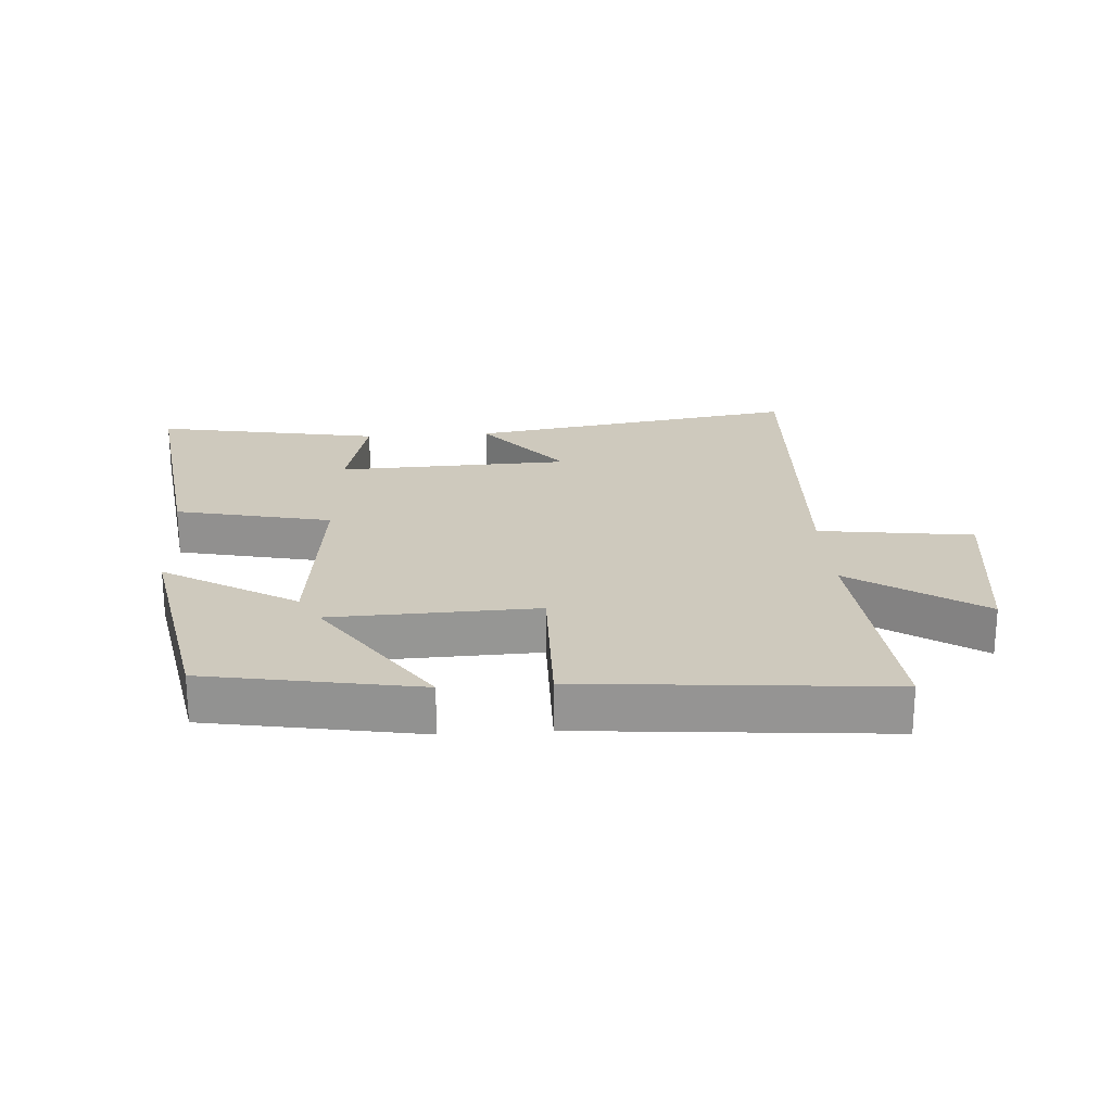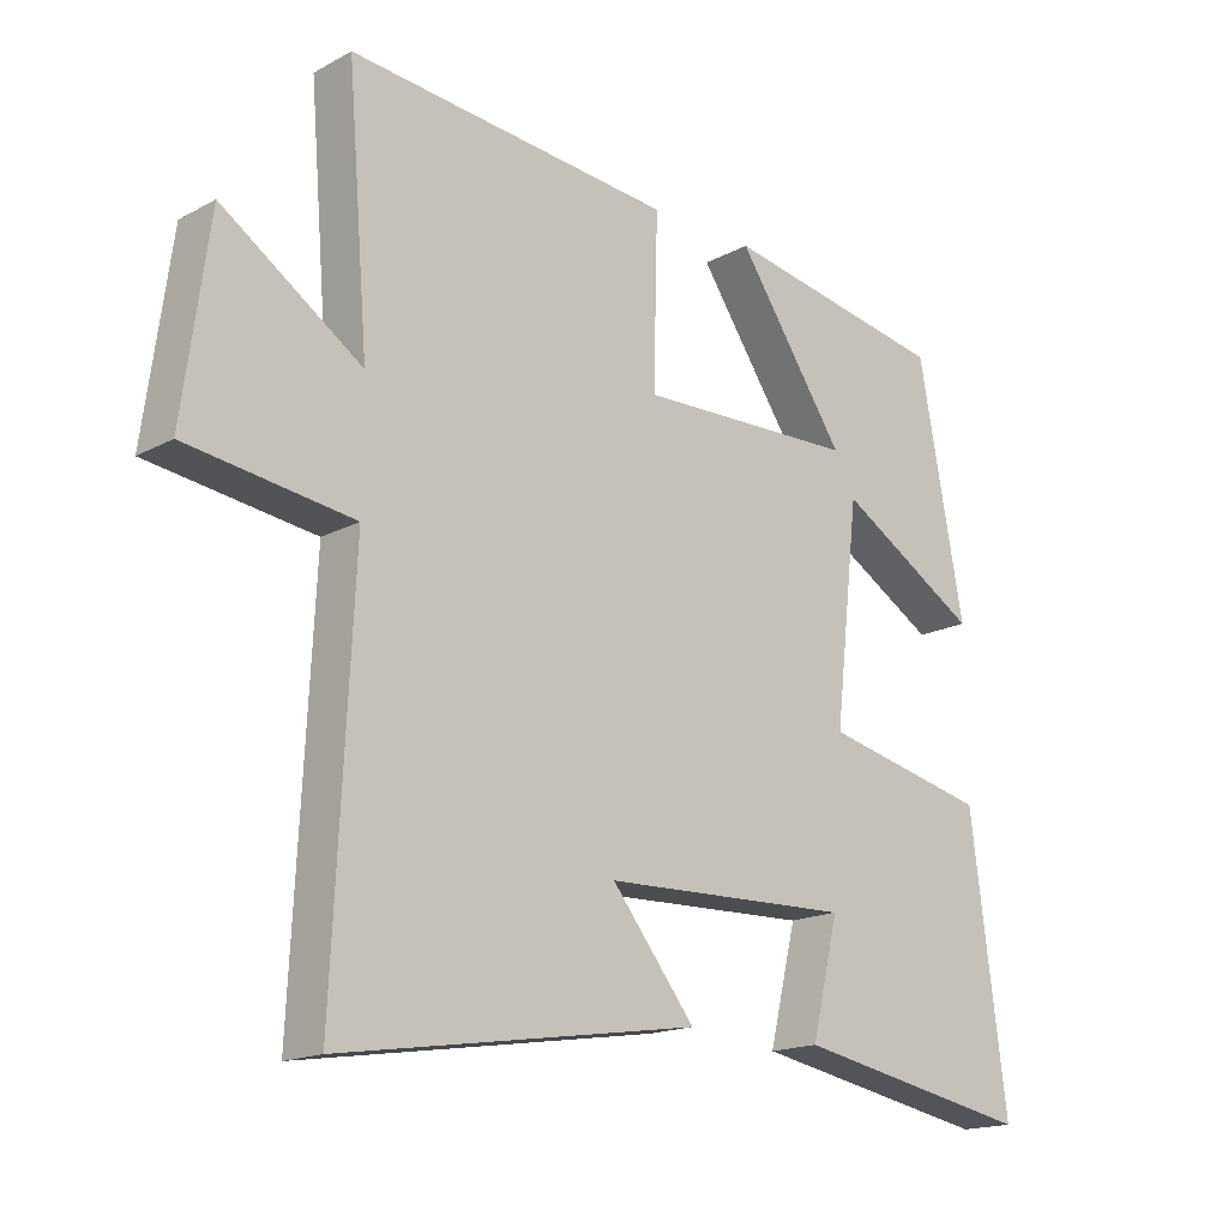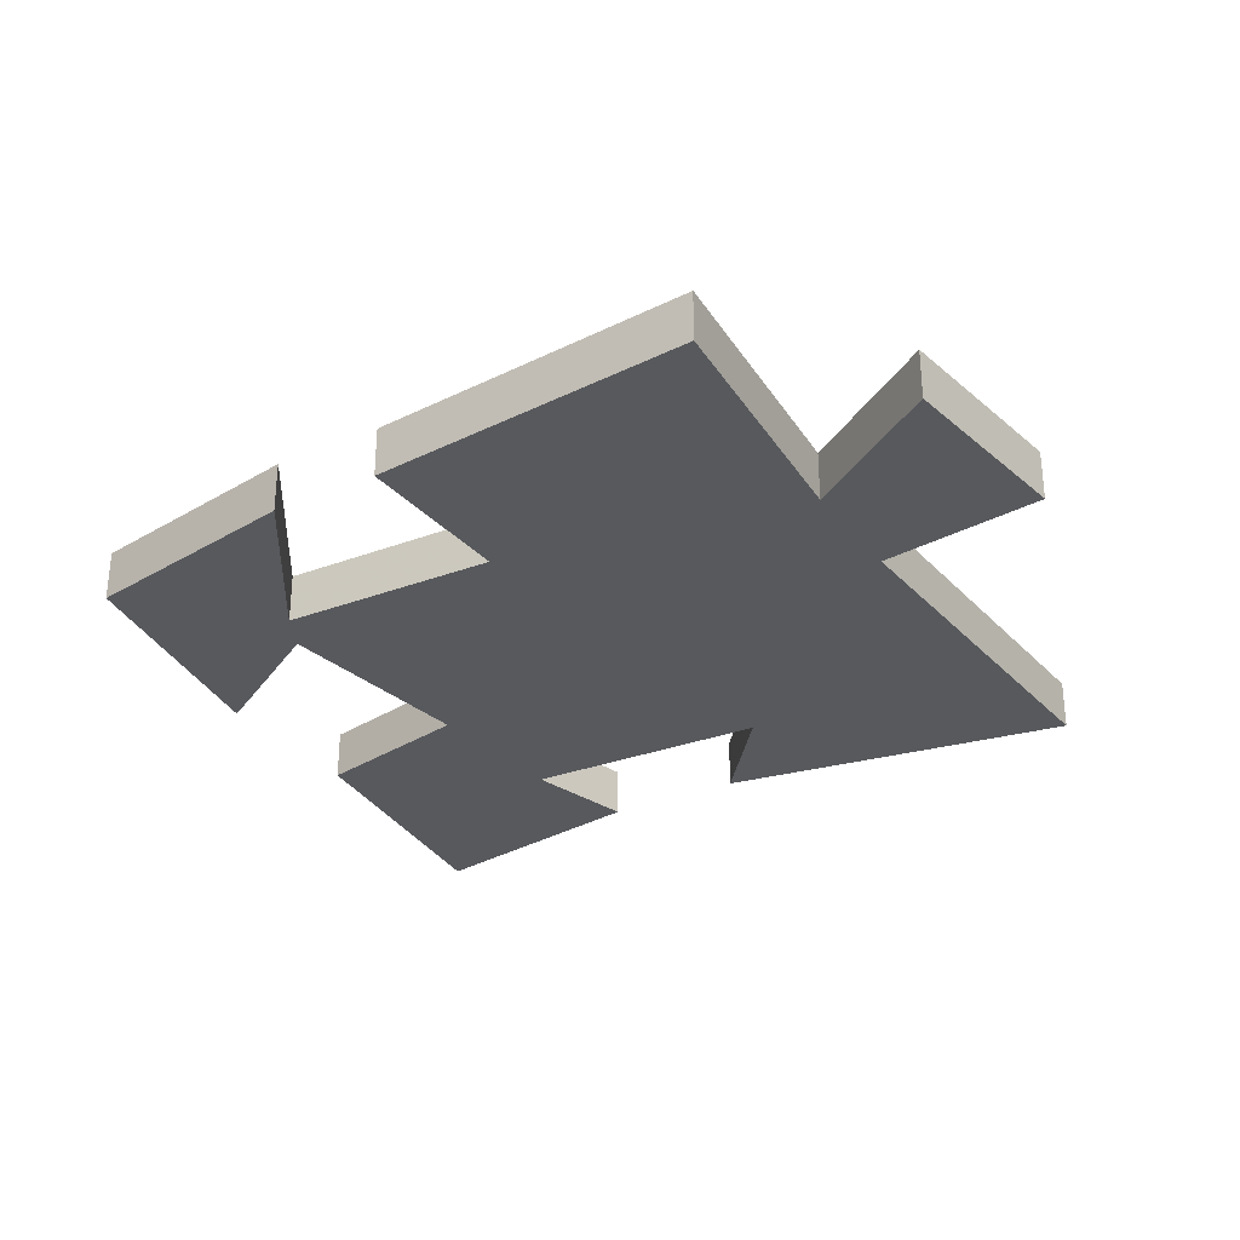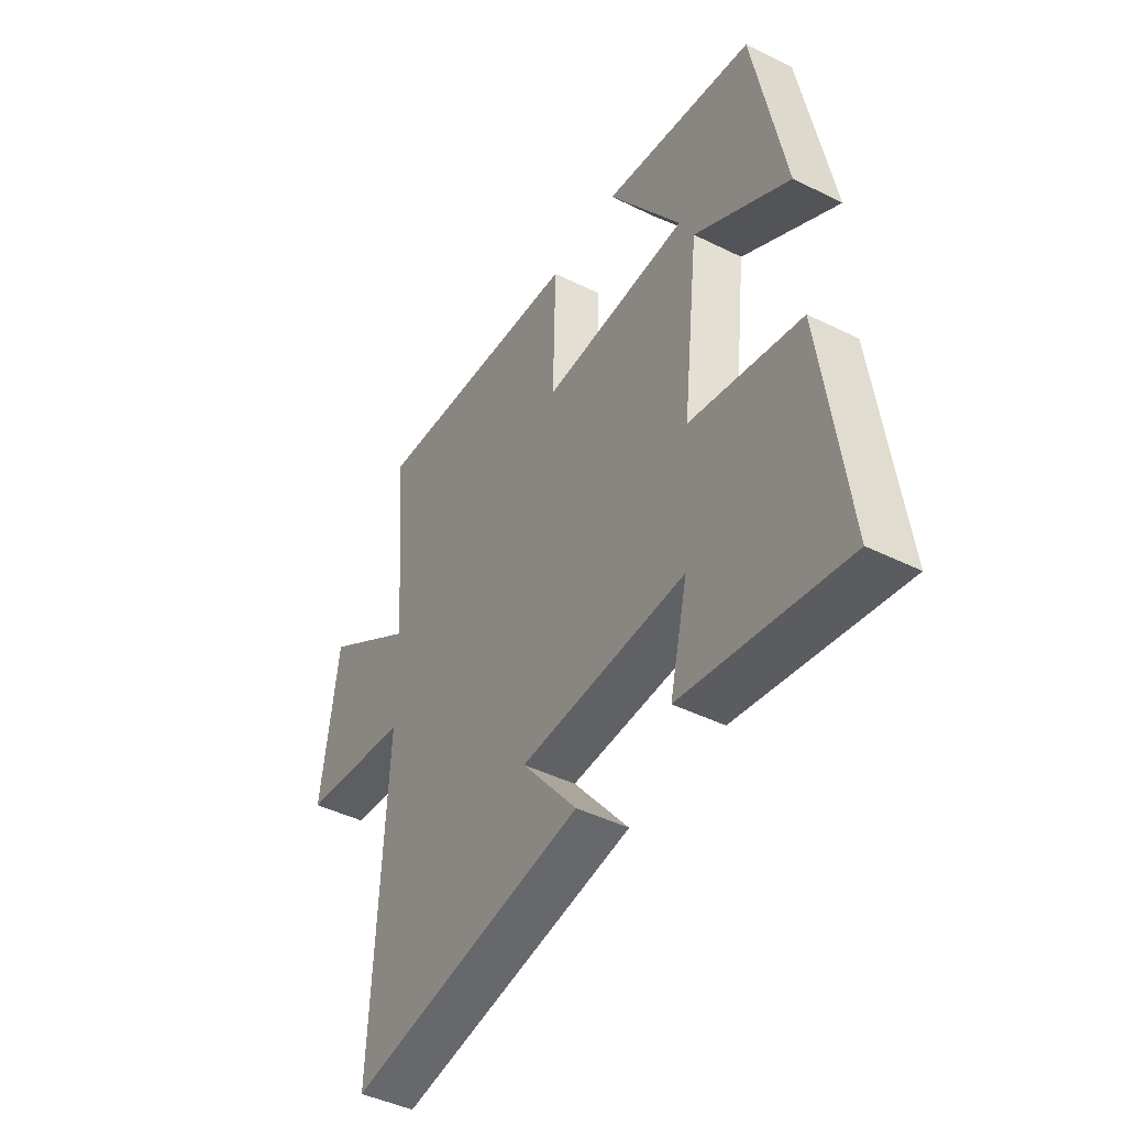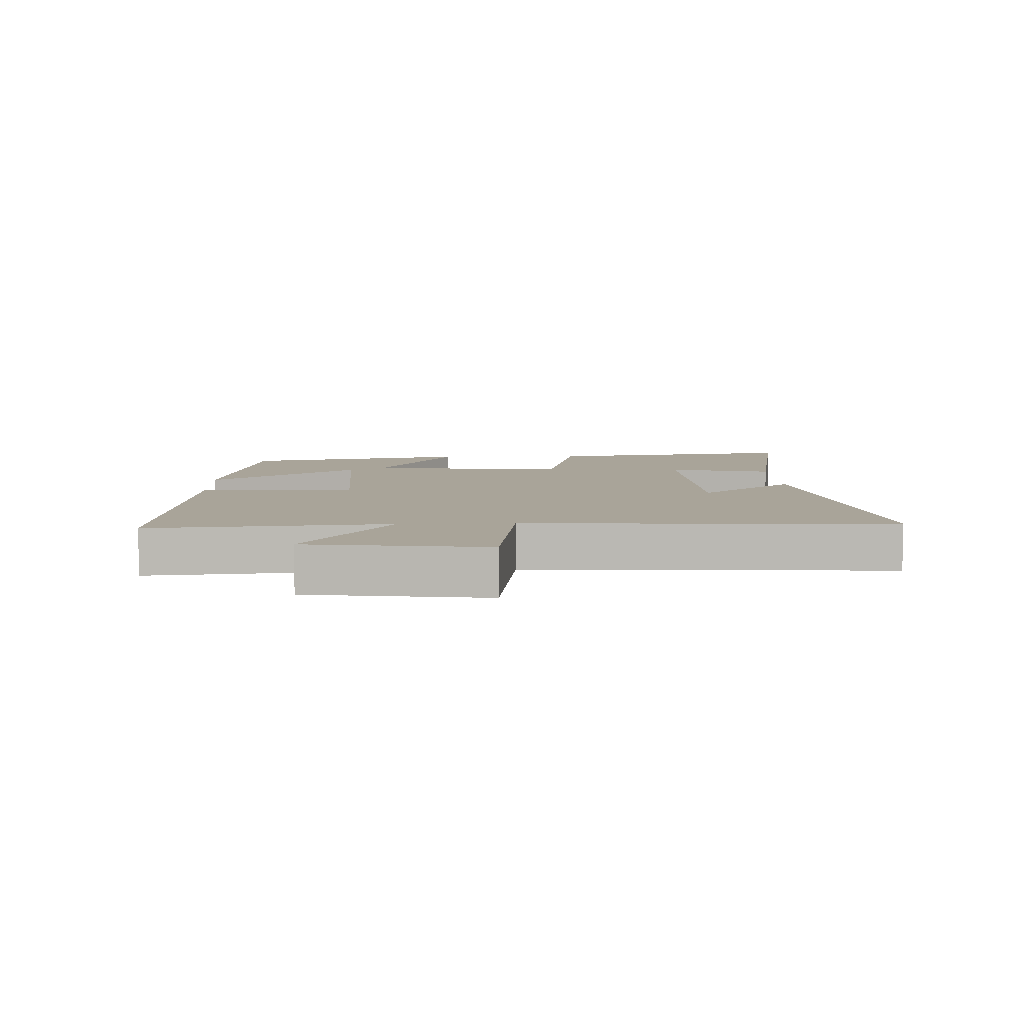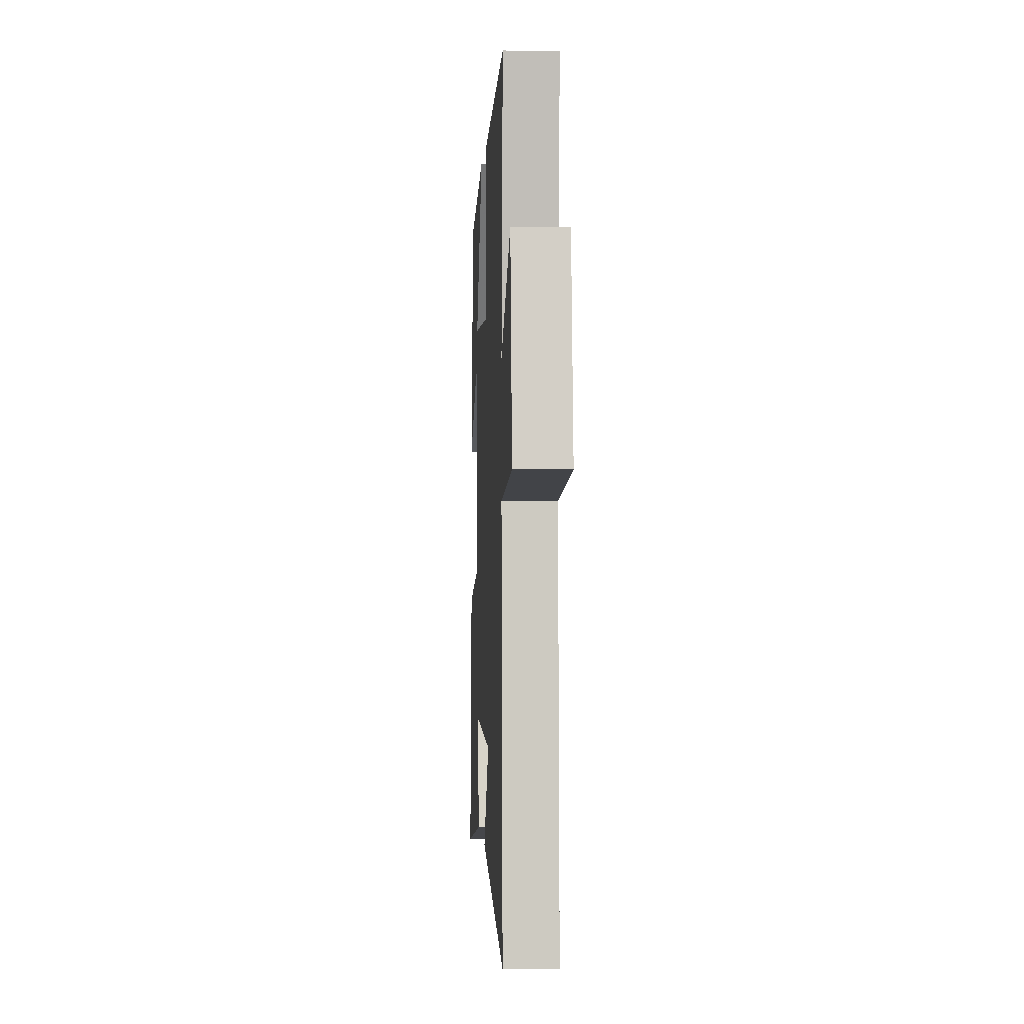
<metadata>
{"format":"obj","ext":"obj","renderer":"f3d","projection":"perspective","resolution":1024,"background":"white","views":[{"elev":22.7,"azim":-4.0,"up":"+Y"},{"elev":-17.0,"azim":136.9,"up":"+Z"},{"elev":-29.3,"azim":31.1,"up":"+Y"},{"elev":-44.5,"azim":-120.0,"up":"+Z"},{"elev":7.3,"azim":87.7,"up":"+Y"},{"elev":-0.4,"azim":86.9,"up":"+Z"}]}
</metadata>
<code>
v 0.531 0.07 0.542
v 0.5 0.07 0.167
v 0.704 0.07 0.304
v 0.742 0.07 0.024
v 0.5 0.07 -0.009
v 0.528 0.07 -0.582
v 0.005 0.07 -0.5
v 0.127 0.07 -0.348
v -0.239 0.07 -0.336
v -0.199 0.07 -0.5
v -0.553 0.07 -0.565
v -0.5 0.07 -0.161
v -0.256 0.07 -0.107
v -0.292 0.07 0.207
v -0.5 0.07 0.083
v -0.433 0.07 0.441
v -0.101 0.07 0.5
v -0.261 0.07 0.265
v 0.061 0.07 0.255
v 0.055 0.07 0.5
v 0.531 0 0.542
v 0.5 0 0.167
v 0.704 0 0.304
v 0.742 0 0.024
v 0.5 0 -0.009
v 0.528 0 -0.582
v 0.005 0 -0.5
v 0.127 0 -0.348
v -0.239 0 -0.336
v -0.199 0 -0.5
v -0.553 0 -0.565
v -0.5 0 -0.161
v -0.256 0 -0.107
v -0.292 0 0.207
v -0.5 0 0.083
v -0.433 0 0.441
v -0.101 0 0.5
v -0.261 0 0.265
v 0.061 0 0.255
v 0.055 0 0.5
f 19 20 1 2
f 18 19 2
f 15 16 17 18
f 14 15 18
f 13 14 18 2
f 11 12 13
f 9 10 11
f 9 11 13
f 8 9 13 2
f 5 6 7 8
f 2 3 4 5
f 2 5 8
f 22 21 40 39
f 22 39 38
f 38 37 36 35
f 38 35 34
f 22 38 34 33
f 33 32 31
f 31 30 29
f 33 31 29
f 22 33 29 28
f 28 27 26 25
f 25 24 23 22
f 28 25 22
f 1 21 22 2
f 2 22 23 3
f 3 23 24 4
f 4 24 25 5
f 5 25 26 6
f 6 26 27 7
f 7 27 28 8
f 8 28 29 9
f 9 29 30 10
f 10 30 31 11
f 11 31 32 12
f 12 32 33 13
f 13 33 34 14
f 14 34 35 15
f 15 35 36 16
f 16 36 37 17
f 17 37 38 18
f 18 38 39 19
f 19 39 40 20
f 20 40 21 1

</code>
